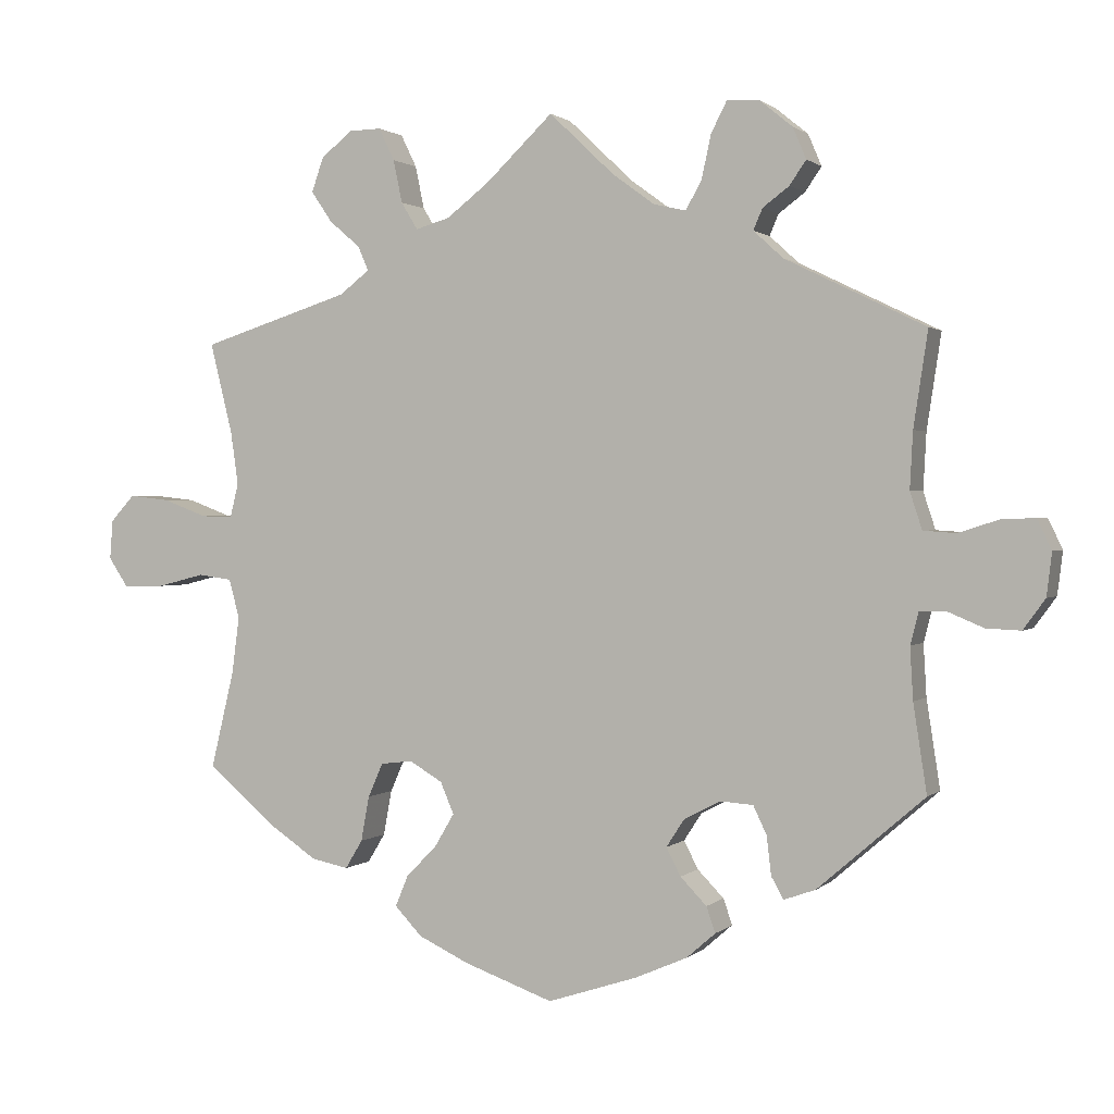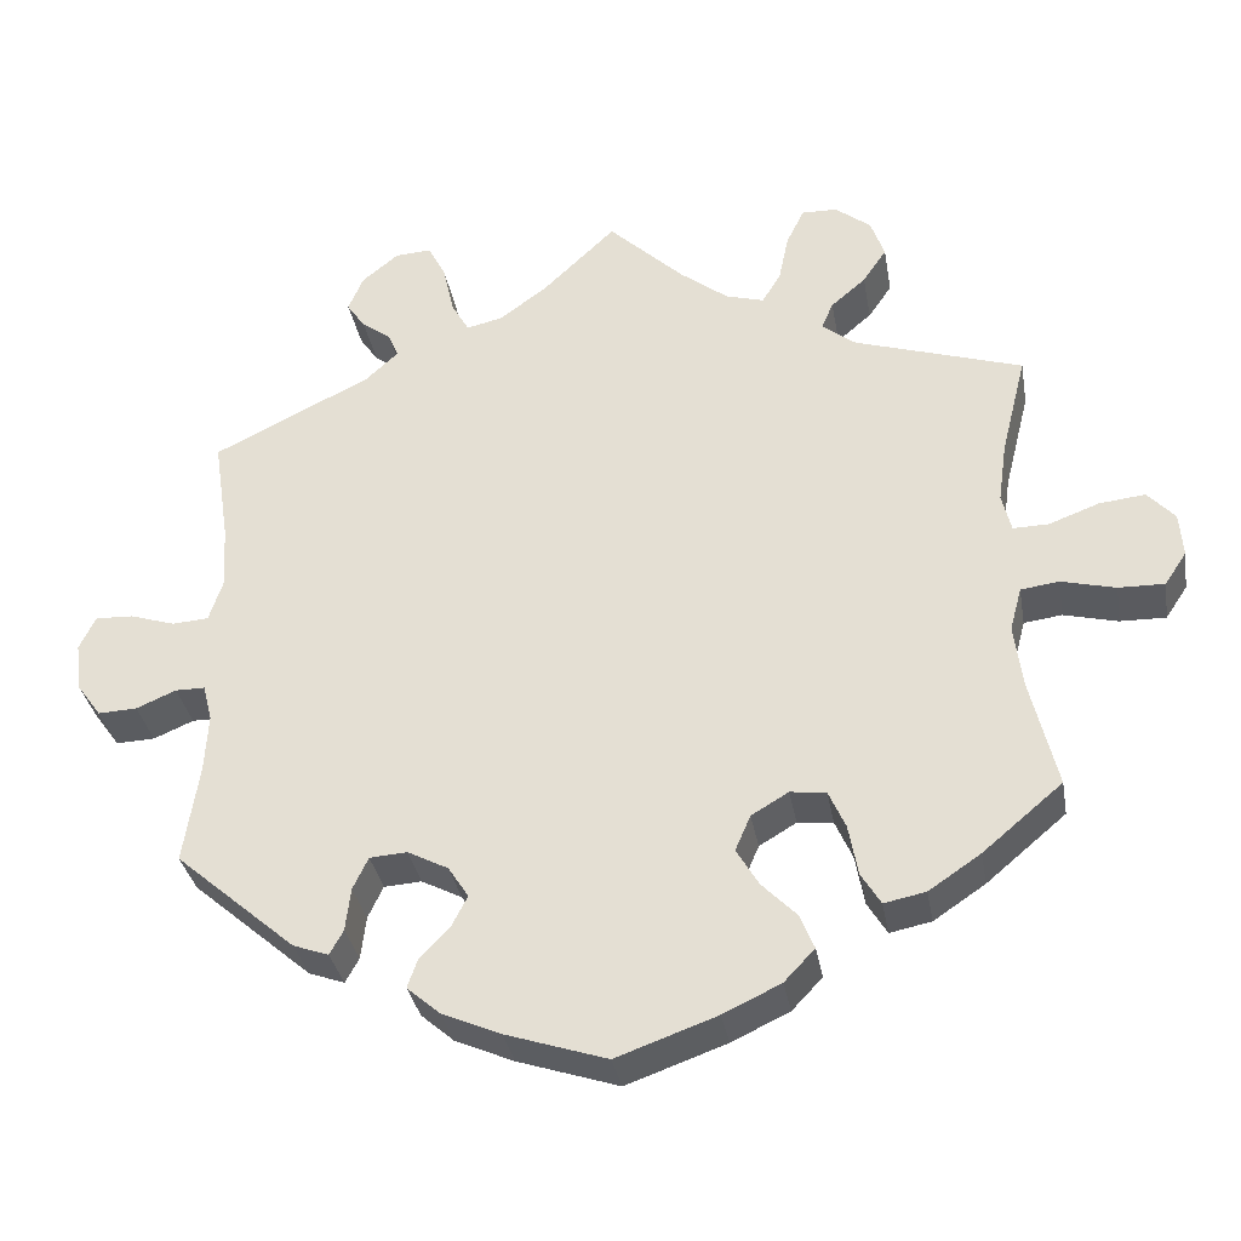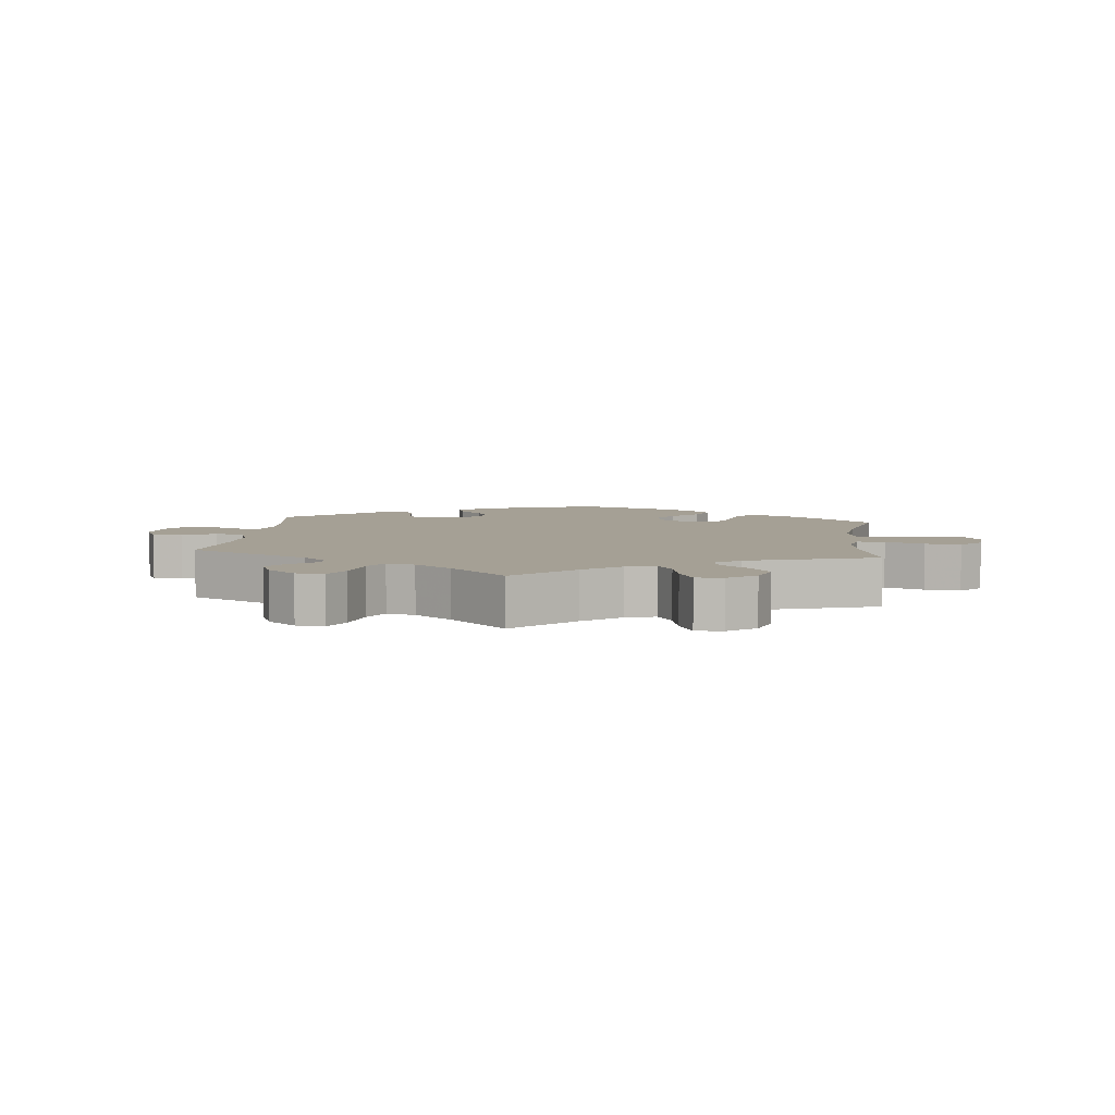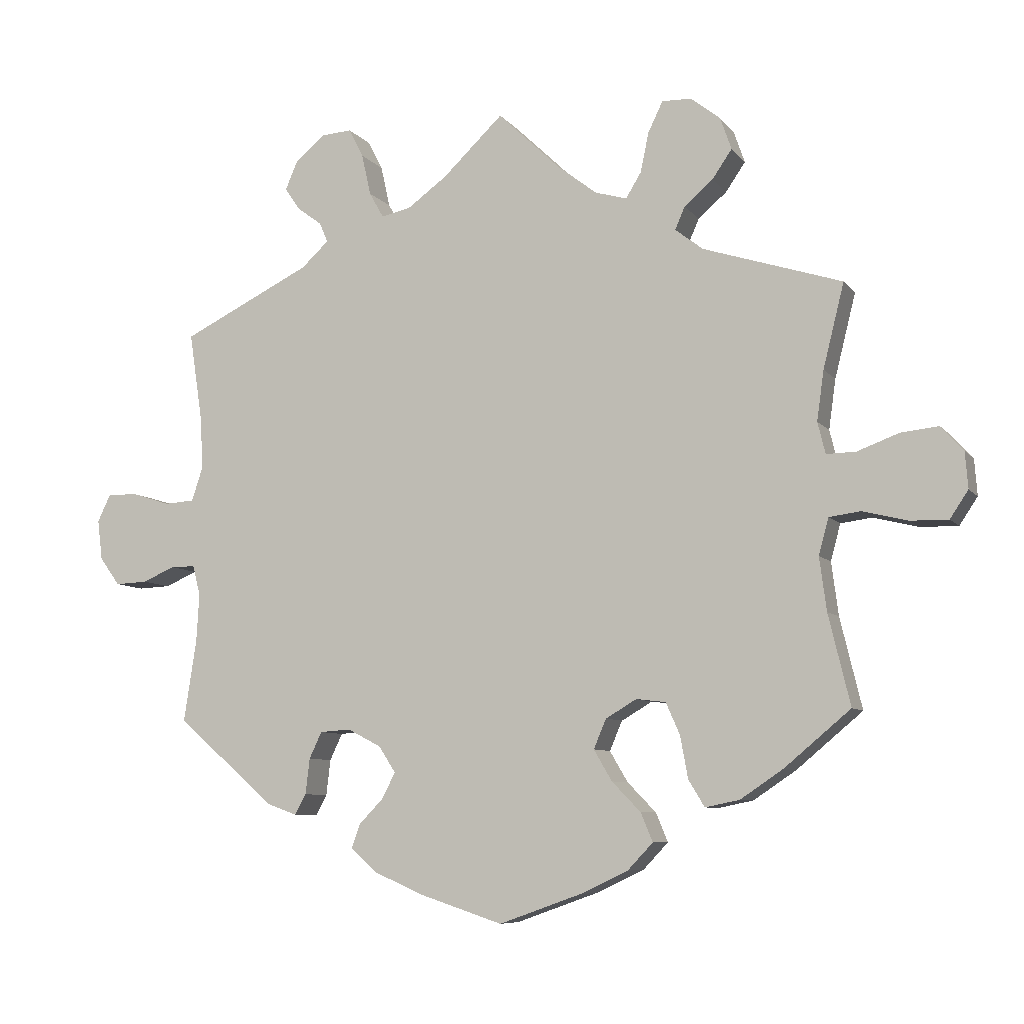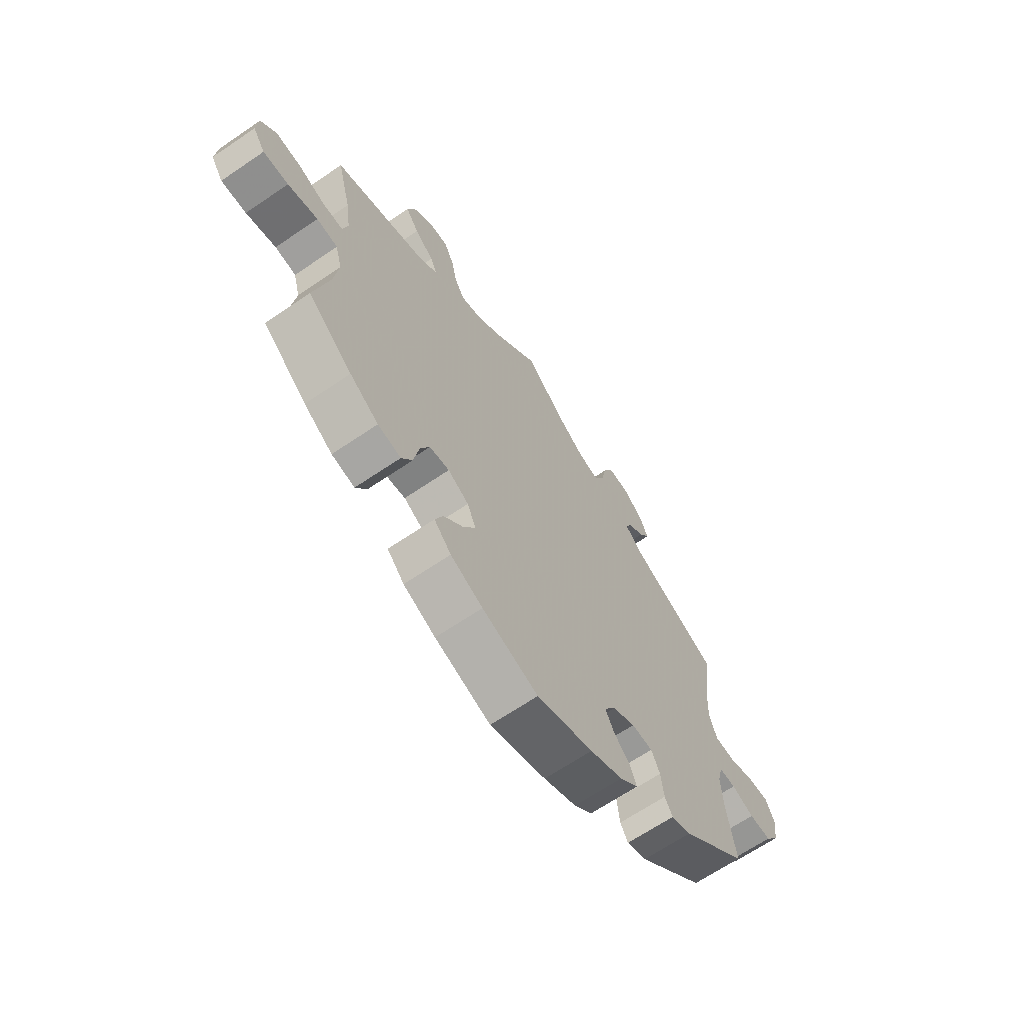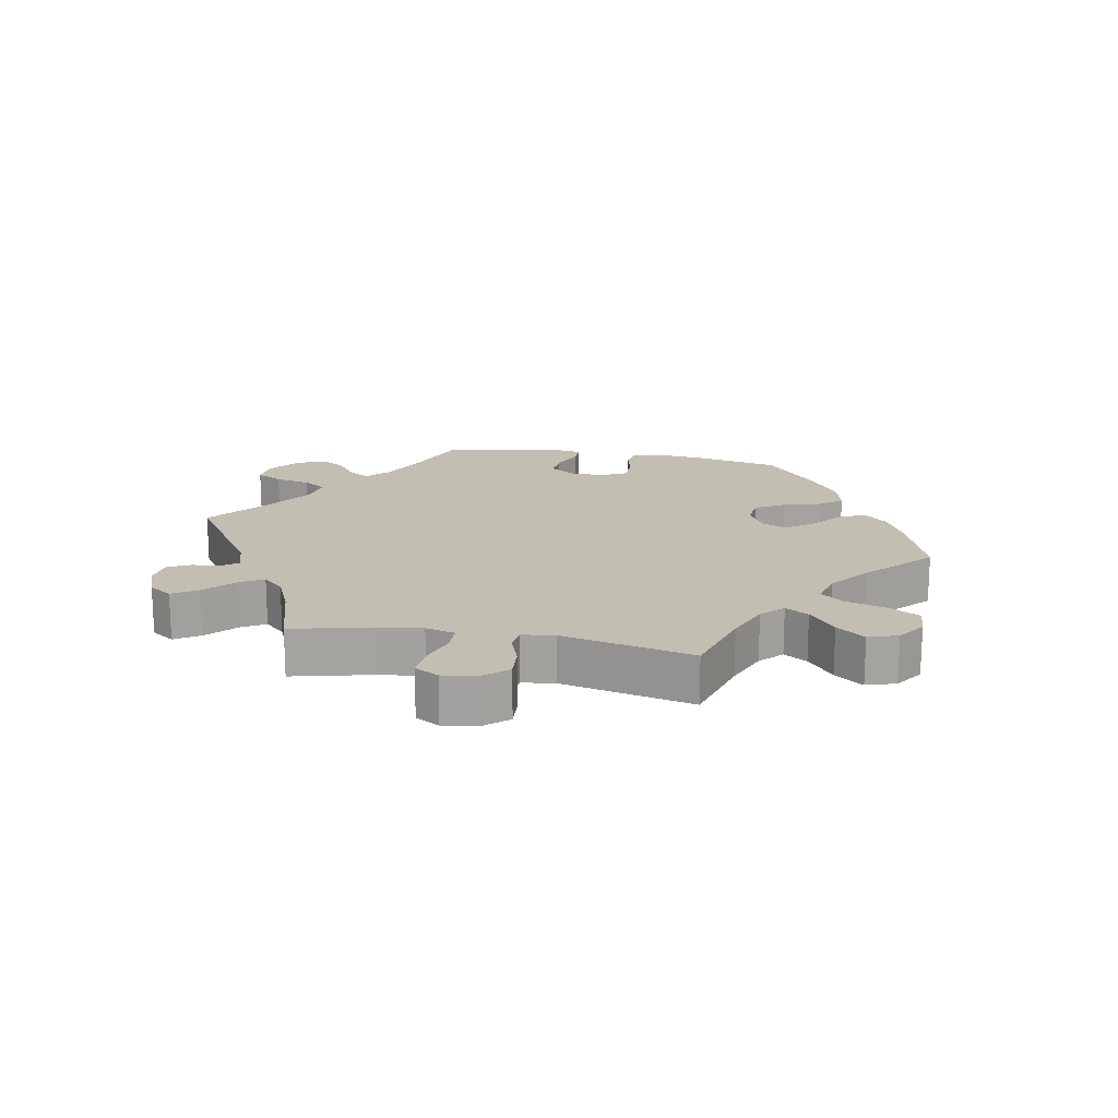
<metadata>
{"format":"obj","ext":"obj","renderer":"f3d","projection":"perspective","resolution":1024,"background":"white","views":[{"elev":1.2,"azim":-158.3,"up":"+Z"},{"elev":-33.5,"azim":9.9,"up":"+Z"},{"elev":5.9,"azim":6.3,"up":"+Y"},{"elev":-7.7,"azim":20.9,"up":"+Z"},{"elev":-65.9,"azim":124.4,"up":"+Z"},{"elev":17.4,"azim":40.7,"up":"+Y"}]}
</metadata>
<code>
v 0.089 0.07 0.493
v 0.146 0.07 0.449
v 0.191 0.07 0.436
v 0.213 0.07 0.472
v 0.225 0.07 0.529
v 0.246 0.07 0.572
v 0.288 0.07 0.571
v 0.33 0.07 0.538
v 0.346 0.07 0.492
v 0.318 0.07 0.451
v 0.277 0.07 0.416
v 0.263 0.07 0.384
v 0.303 0.07 0.353
v 0.501 0.07 0.29
v 0.471 0.07 0.17
v 0.461 0.07 0.099
v 0.472 0.07 0.054
v 0.514 0.07 0.055
v 0.573 0.07 0.077
v 0.627 0.07 0.083
v 0.659 0.07 0.048
v 0.663 0.07 -0.004
v 0.637 0.07 -0.043
v 0.583 0.07 -0.042
v 0.519 0.07 -0.026
v 0.474 0.07 -0.032
v 0.46 0.07 -0.084
v 0.47 0.07 -0.16
v 0.501 0.07 -0.289
v 0.407 0.07 -0.368
v 0.346 0.07 -0.409
v 0.297 0.07 -0.419
v 0.274 0.07 -0.381
v 0.263 0.07 -0.321
v 0.243 0.07 -0.276
v 0.201 0.07 -0.271
v 0.157 0.07 -0.297
v 0.139 0.07 -0.339
v 0.165 0.07 -0.383
v 0.206 0.07 -0.425
v 0.223 0.07 -0.466
v 0.187 0.07 -0.504
v 0.119 0.07 -0.536
v 0.001 0.07 -0.578
v -0.118 0.07 -0.539
v -0.187 0.07 -0.509
v -0.226 0.07 -0.475
v -0.214 0.07 -0.441
v -0.179 0.07 -0.405
v -0.16 0.07 -0.368
v -0.184 0.07 -0.331
v -0.232 0.07 -0.306
v -0.276 0.07 -0.309
v -0.294 0.07 -0.347
v -0.3 0.07 -0.398
v -0.316 0.07 -0.427
v -0.358 0.07 -0.412
v -0.5 0.07 -0.289
v -0.482 0.07 -0.172
v -0.478 0.07 -0.103
v -0.489 0.07 -0.06
v -0.524 0.07 -0.06
v -0.571 0.07 -0.08
v -0.617 0.07 -0.082
v -0.646 0.07 -0.042
v -0.653 0.07 0.015
v -0.634 0.07 0.055
v -0.589 0.07 0.053
v -0.536 0.07 0.036
v -0.493 0.07 0.039
v -0.477 0.07 0.088
v -0.481 0.07 0.163
v -0.5 0.07 0.289
v -0.314 0.07 0.38
v -0.275 0.07 0.416
v -0.287 0.07 0.444
v -0.322 0.07 0.47
v -0.344 0.07 0.502
v -0.326 0.07 0.544
v -0.283 0.07 0.579
v -0.24 0.07 0.582
v -0.219 0.07 0.541
v -0.206 0.07 0.482
v -0.185 0.07 0.445
v -0.142 0.07 0.455
v -0.086 0.07 0.496
v 0 0.07 0.578
v 0.089 0 0.493
v 0.146 0 0.449
v 0.191 0 0.436
v 0.213 0 0.472
v 0.225 0 0.529
v 0.246 0 0.572
v 0.288 0 0.571
v 0.33 0 0.538
v 0.346 0 0.492
v 0.318 0 0.451
v 0.277 0 0.416
v 0.263 0 0.384
v 0.303 0 0.353
v 0.501 0 0.29
v 0.471 0 0.17
v 0.461 0 0.099
v 0.472 0 0.054
v 0.514 0 0.055
v 0.573 0 0.077
v 0.627 0 0.083
v 0.659 0 0.048
v 0.663 0 -0.004
v 0.637 0 -0.043
v 0.583 0 -0.042
v 0.519 0 -0.026
v 0.474 0 -0.032
v 0.46 0 -0.084
v 0.47 0 -0.16
v 0.501 0 -0.289
v 0.407 0 -0.368
v 0.346 0 -0.409
v 0.297 0 -0.419
v 0.274 0 -0.381
v 0.263 0 -0.321
v 0.243 0 -0.276
v 0.201 0 -0.271
v 0.157 0 -0.297
v 0.139 0 -0.339
v 0.165 0 -0.383
v 0.206 0 -0.425
v 0.223 0 -0.466
v 0.187 0 -0.504
v 0.119 0 -0.536
v 0.001 0 -0.578
v -0.118 0 -0.539
v -0.187 0 -0.509
v -0.226 0 -0.475
v -0.214 0 -0.441
v -0.179 0 -0.405
v -0.16 0 -0.368
v -0.184 0 -0.331
v -0.232 0 -0.306
v -0.276 0 -0.309
v -0.294 0 -0.347
v -0.3 0 -0.398
v -0.316 0 -0.427
v -0.358 0 -0.412
v -0.5 0 -0.289
v -0.482 0 -0.172
v -0.478 0 -0.103
v -0.489 0 -0.06
v -0.524 0 -0.06
v -0.571 0 -0.08
v -0.617 0 -0.082
v -0.646 0 -0.042
v -0.653 0 0.015
v -0.634 0 0.055
v -0.589 0 0.053
v -0.536 0 0.036
v -0.493 0 0.039
v -0.477 0 0.088
v -0.481 0 0.163
v -0.5 0 0.289
v -0.314 0 0.38
v -0.275 0 0.416
v -0.287 0 0.444
v -0.322 0 0.47
v -0.344 0 0.502
v -0.326 0 0.544
v -0.283 0 0.579
v -0.24 0 0.582
v -0.219 0 0.541
v -0.206 0 0.482
v -0.185 0 0.445
v -0.142 0 0.455
v -0.086 0 0.496
v 0 0 0.578
f 86 87 1
f 85 86 1 2
f 84 85 2 3
f 80 81 82 83
f 80 83 84
f 79 80 84
f 76 77 78 79
f 75 76 79 84
f 74 75 84 3
f 72 73 74 3
f 66 67 68 69
f 66 69 70
f 65 66 70
f 62 63 64 65
f 61 62 65 70
f 60 61 70 71
f 56 57 58 59
f 54 55 56 59
f 53 54 59 60
f 52 53 60 71
f 46 47 48 49
f 46 49 50
f 45 46 50
f 44 45 50
f 43 44 50 51
f 39 40 41 42
f 38 39 42 43
f 31 32 33 34
f 31 34 35
f 28 29 30 31
f 27 28 31 35
f 26 27 35 36
f 22 23 24 25
f 22 25 26
f 21 22 26
f 18 19 20 21
f 17 18 21 26
f 16 17 26 36
f 13 14 15
f 12 13 15 16
f 8 9 10 11
f 8 11 12
f 7 8 12
f 4 5 6 7
f 3 4 7 12
f 51 52 71 72
f 38 43 51 72
f 37 38 72 3
f 16 36 37
f 3 12 16 37
f 88 174 173
f 89 88 173 172
f 90 89 172 171
f 170 169 168 167
f 171 170 167
f 171 167 166
f 166 165 164 163
f 171 166 163 162
f 90 171 162 161
f 90 161 160 159
f 156 155 154 153
f 157 156 153
f 157 153 152
f 152 151 150 149
f 157 152 149 148
f 158 157 148 147
f 146 145 144 143
f 146 143 142 141
f 147 146 141 140
f 158 147 140 139
f 136 135 134 133
f 137 136 133
f 137 133 132
f 137 132 131
f 138 137 131 130
f 129 128 127 126
f 130 129 126 125
f 121 120 119 118
f 122 121 118
f 118 117 116 115
f 122 118 115 114
f 123 122 114 113
f 112 111 110 109
f 113 112 109
f 113 109 108
f 108 107 106 105
f 113 108 105 104
f 123 113 104 103
f 102 101 100
f 103 102 100 99
f 98 97 96 95
f 99 98 95
f 99 95 94
f 94 93 92 91
f 99 94 91 90
f 159 158 139 138
f 159 138 130 125
f 90 159 125 124
f 124 123 103
f 124 103 99 90
f 1 88 89 2
f 2 89 90 3
f 3 90 91 4
f 4 91 92 5
f 5 92 93 6
f 6 93 94 7
f 7 94 95 8
f 8 95 96 9
f 9 96 97 10
f 10 97 98 11
f 11 98 99 12
f 12 99 100 13
f 13 100 101 14
f 14 101 102 15
f 15 102 103 16
f 16 103 104 17
f 17 104 105 18
f 18 105 106 19
f 19 106 107 20
f 20 107 108 21
f 21 108 109 22
f 22 109 110 23
f 23 110 111 24
f 24 111 112 25
f 25 112 113 26
f 26 113 114 27
f 27 114 115 28
f 28 115 116 29
f 29 116 117 30
f 30 117 118 31
f 31 118 119 32
f 32 119 120 33
f 33 120 121 34
f 34 121 122 35
f 35 122 123 36
f 36 123 124 37
f 37 124 125 38
f 38 125 126 39
f 39 126 127 40
f 40 127 128 41
f 41 128 129 42
f 42 129 130 43
f 43 130 131 44
f 44 131 132 45
f 45 132 133 46
f 46 133 134 47
f 47 134 135 48
f 48 135 136 49
f 49 136 137 50
f 50 137 138 51
f 51 138 139 52
f 52 139 140 53
f 53 140 141 54
f 54 141 142 55
f 55 142 143 56
f 56 143 144 57
f 57 144 145 58
f 58 145 146 59
f 59 146 147 60
f 60 147 148 61
f 61 148 149 62
f 62 149 150 63
f 63 150 151 64
f 64 151 152 65
f 65 152 153 66
f 66 153 154 67
f 67 154 155 68
f 68 155 156 69
f 69 156 157 70
f 70 157 158 71
f 71 158 159 72
f 72 159 160 73
f 73 160 161 74
f 74 161 162 75
f 75 162 163 76
f 76 163 164 77
f 77 164 165 78
f 78 165 166 79
f 79 166 167 80
f 80 167 168 81
f 81 168 169 82
f 82 169 170 83
f 83 170 171 84
f 84 171 172 85
f 85 172 173 86
f 86 173 174 87
f 87 174 88 1

</code>
